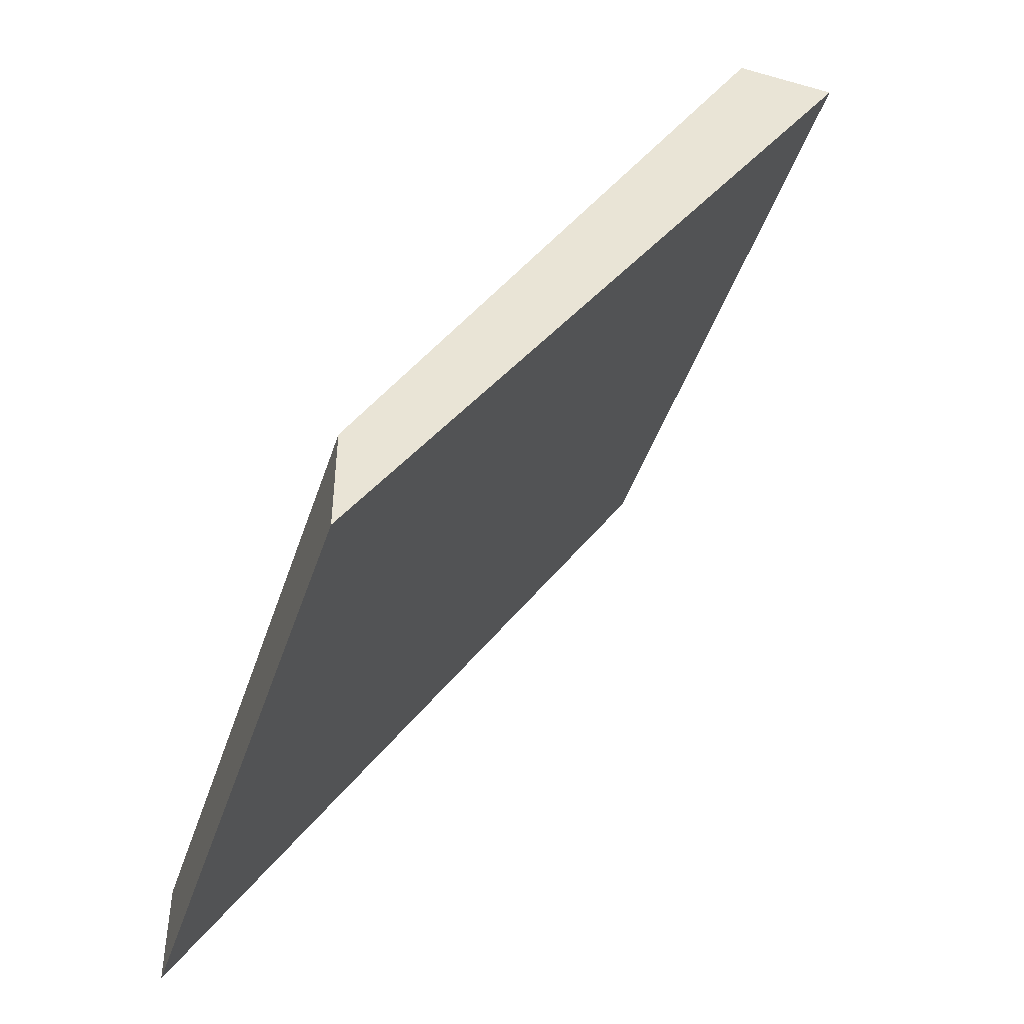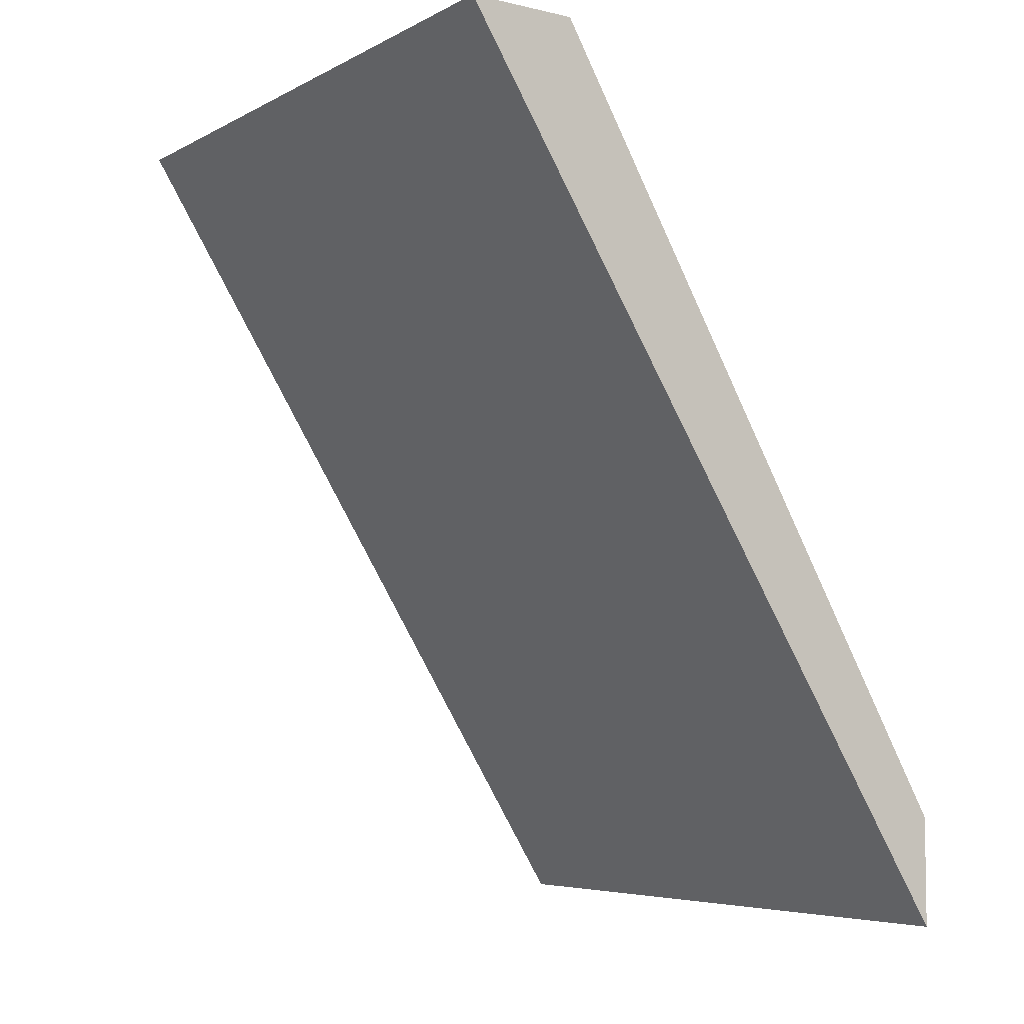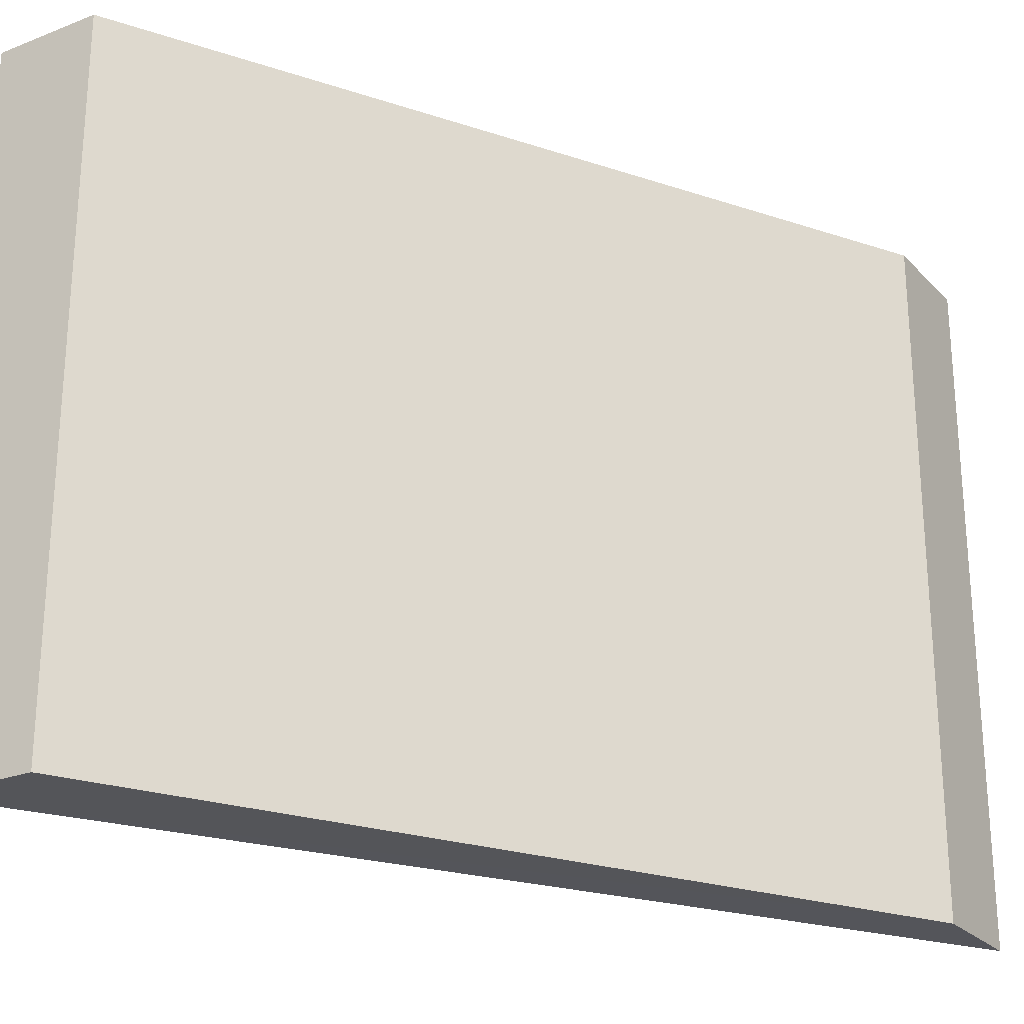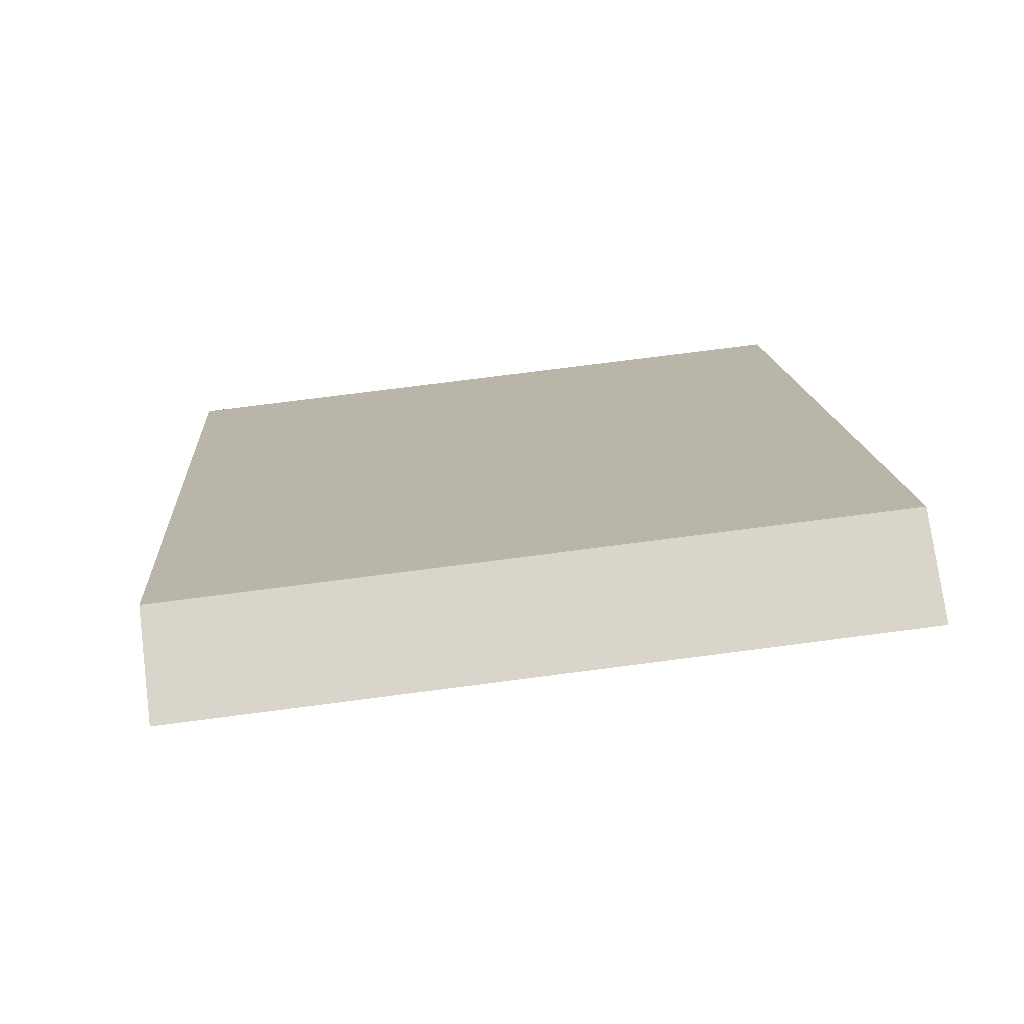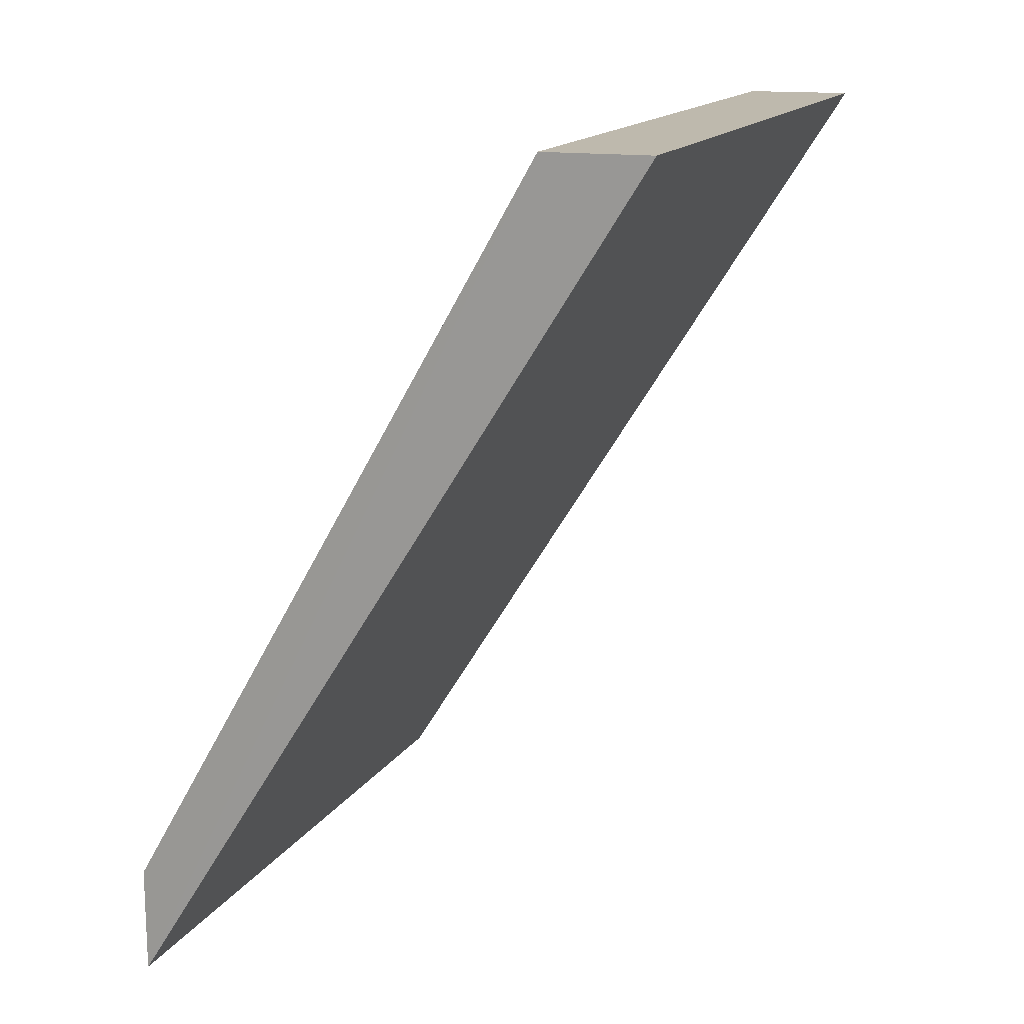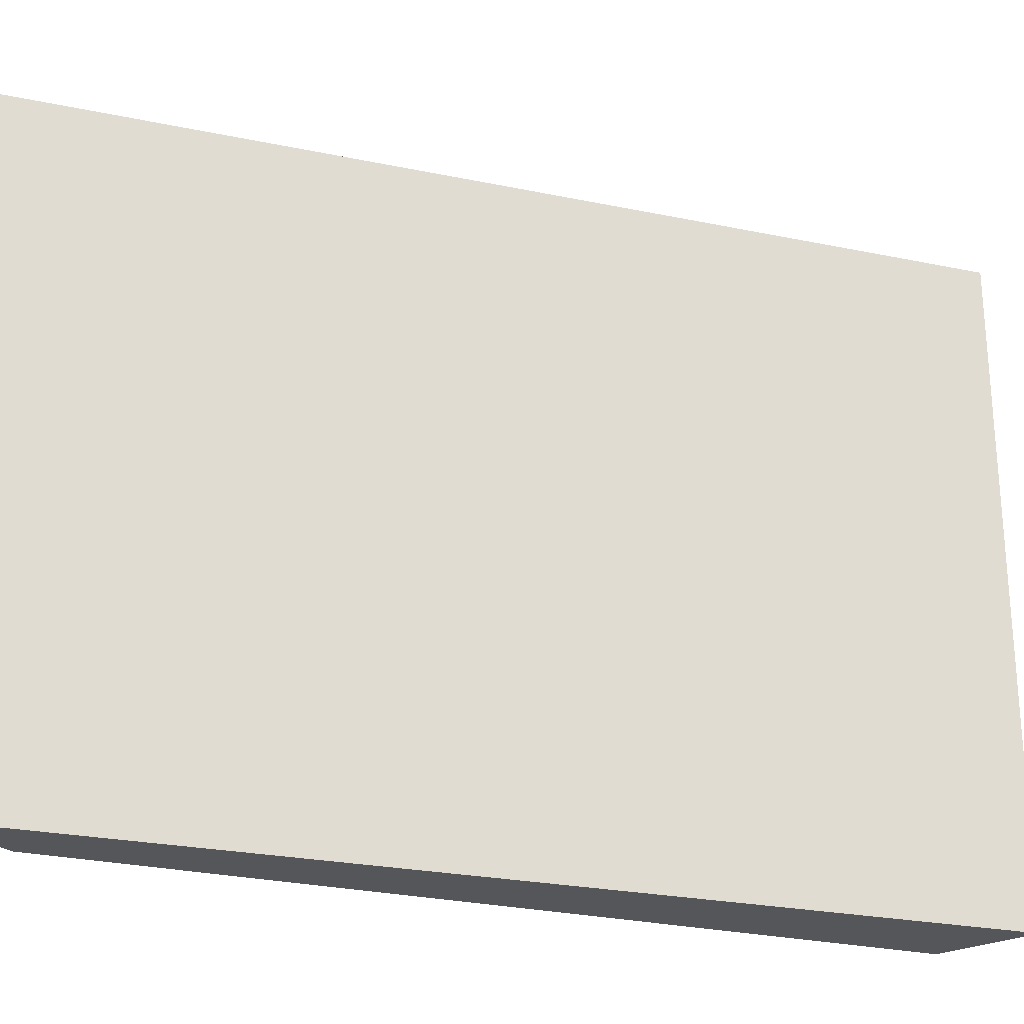
<metadata>
{"format":"obj","ext":"obj","renderer":"f3d","projection":"perspective","resolution":1024,"background":"white","views":[{"elev":-45.0,"azim":-17.8,"up":"+Y"},{"elev":-5.6,"azim":147.1,"up":"+Y"},{"elev":-25.1,"azim":-148.0,"up":"+Z"},{"elev":74.4,"azim":82.6,"up":"+Y"},{"elev":15.5,"azim":21.5,"up":"+Y"},{"elev":-25.6,"azim":39.5,"up":"+Z"}]}
</metadata>
<code>
o 4626
v 2164 1896 9.3
v 2164 1896 9.3
v 2164 1896 9.3
v 2164 1896 9.365
v 2164 1896 9.365
v 2164 1896 9.365
v 2164 1896 9.3
v 2164 1896 9.3
v 2164 1896 9.3
v 2164 1896 9.365
v 2164 1896 9.3
v 2164 1896 9.365
v 2164 1896 9.3
v 2164 1896 9.365
v 2164 1896 9.365
v 2164 1896 9.365
v 2164 1896 9.365
v 2164 1896 9.365
v 2164 1896 9.3
v 2164 1896 9.365
v 2164 1896 9.3
v 2164 1896 9.365
v 2164 1896 9.3
v 2164 1896 9.365
f 1 2 3
f 1 4 5
f 6 2 7
f 8 9 7
f 10 7 11
f 12 11 3
f 12 3 13
f 14 15 16
f 16 17 18
f 19 17 20
f 21 22 17
f 23 24 22

</code>
